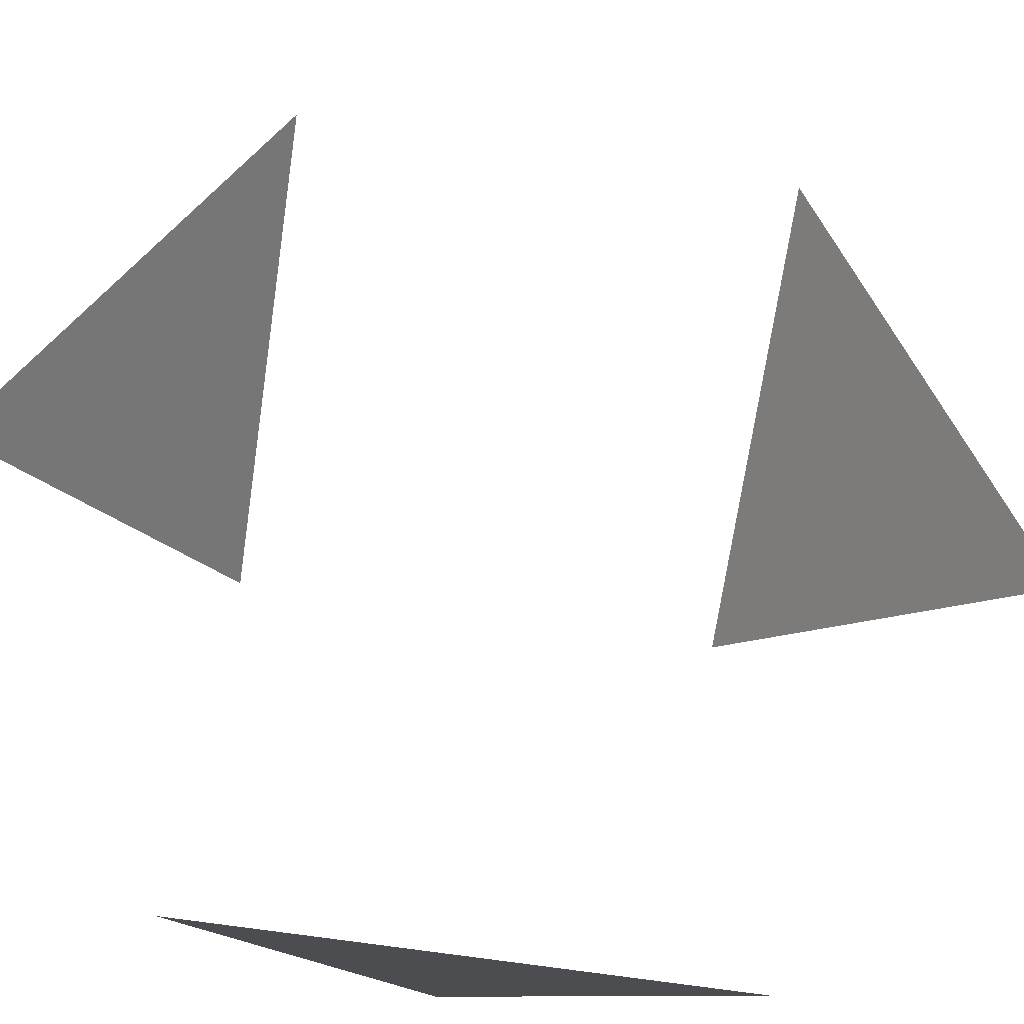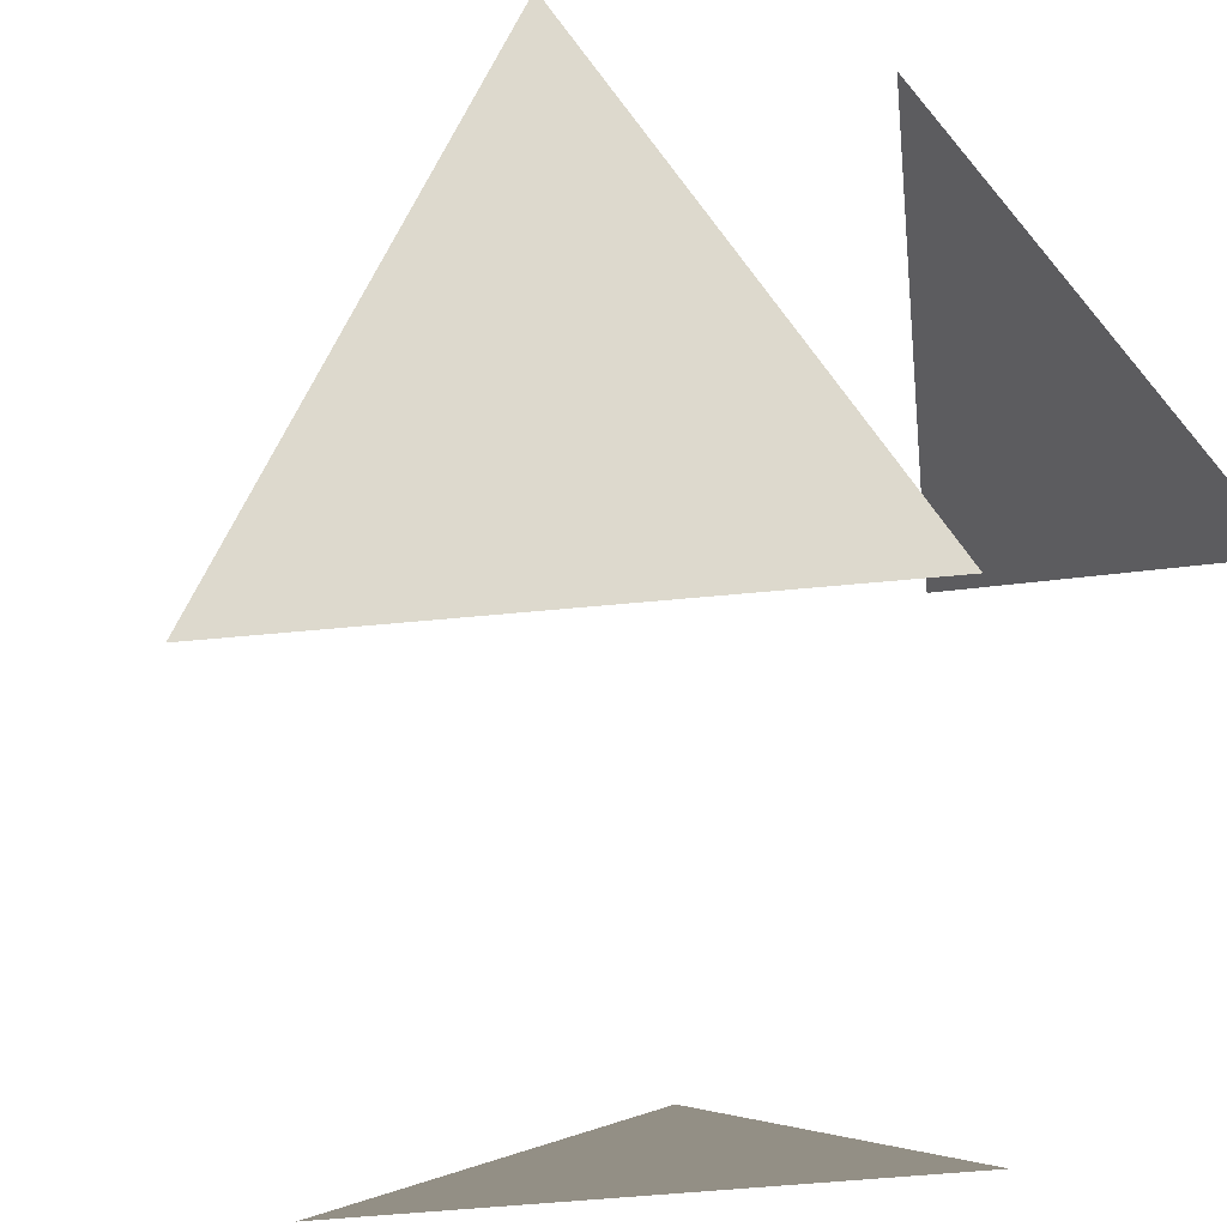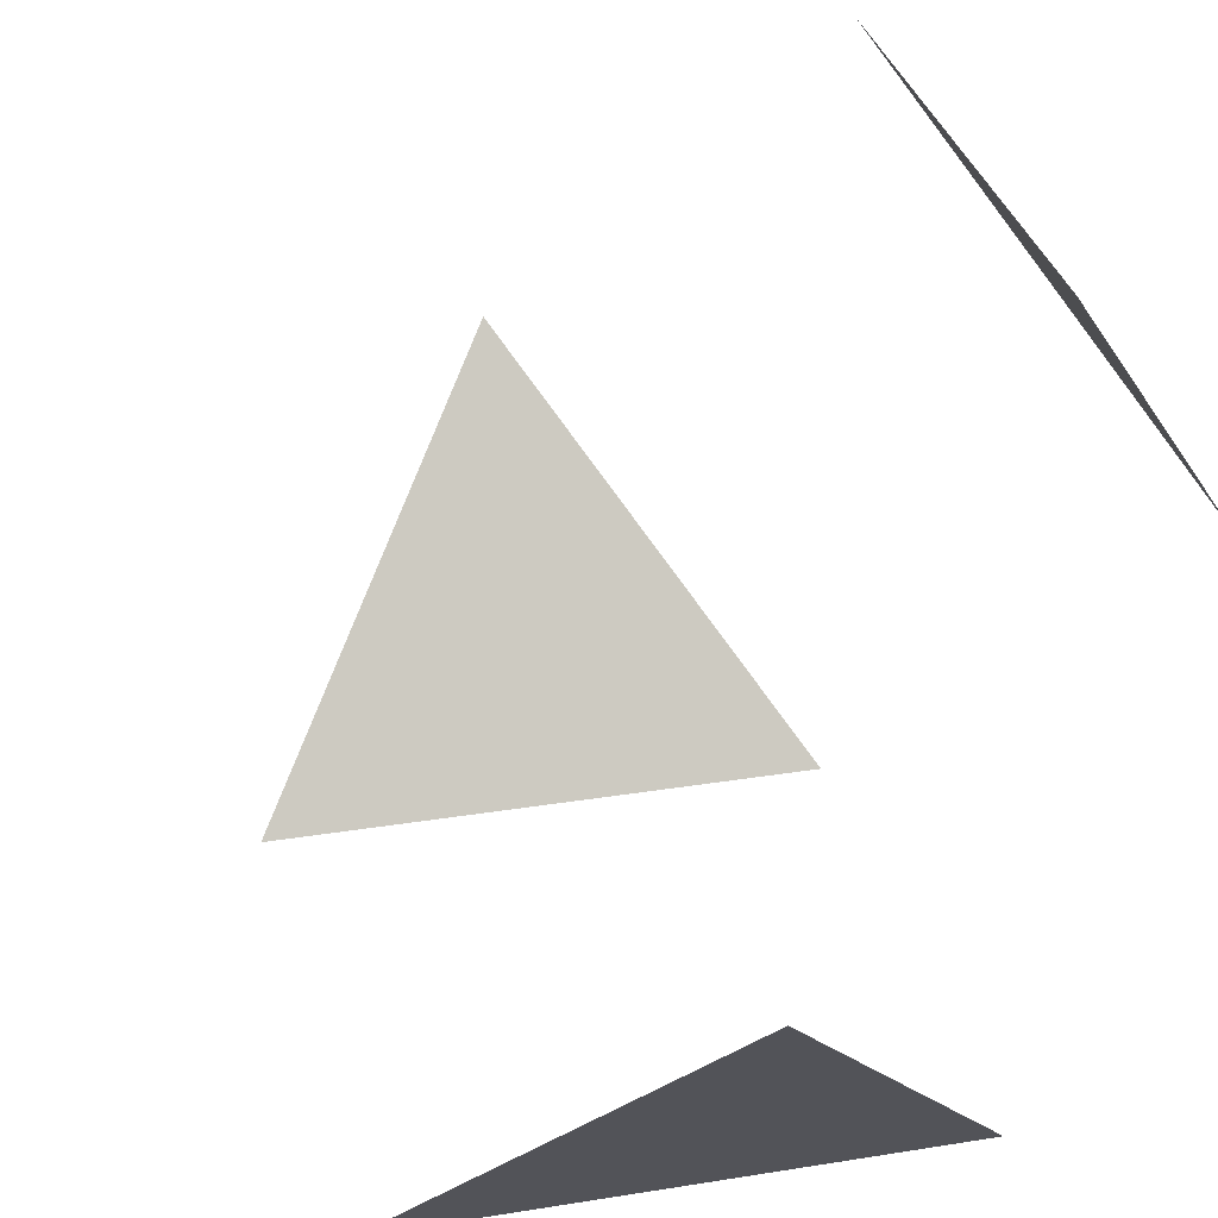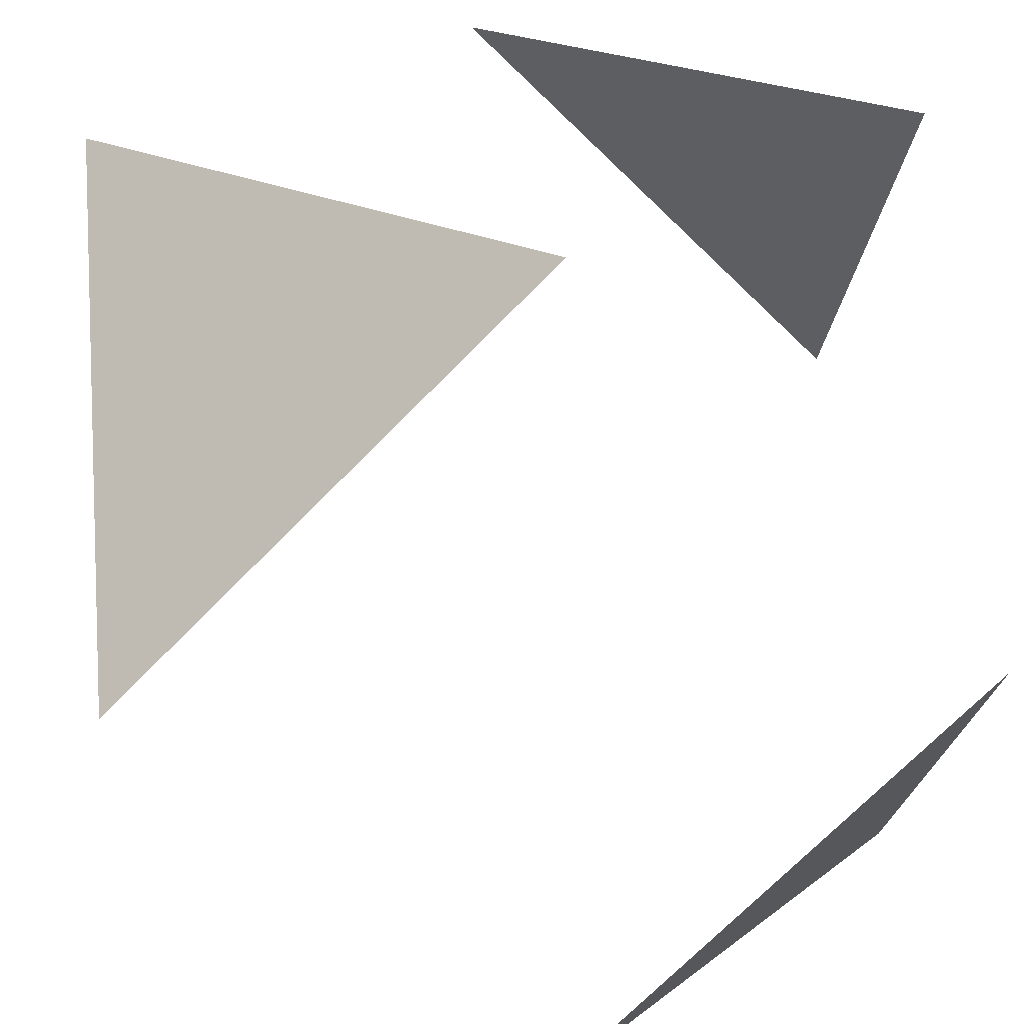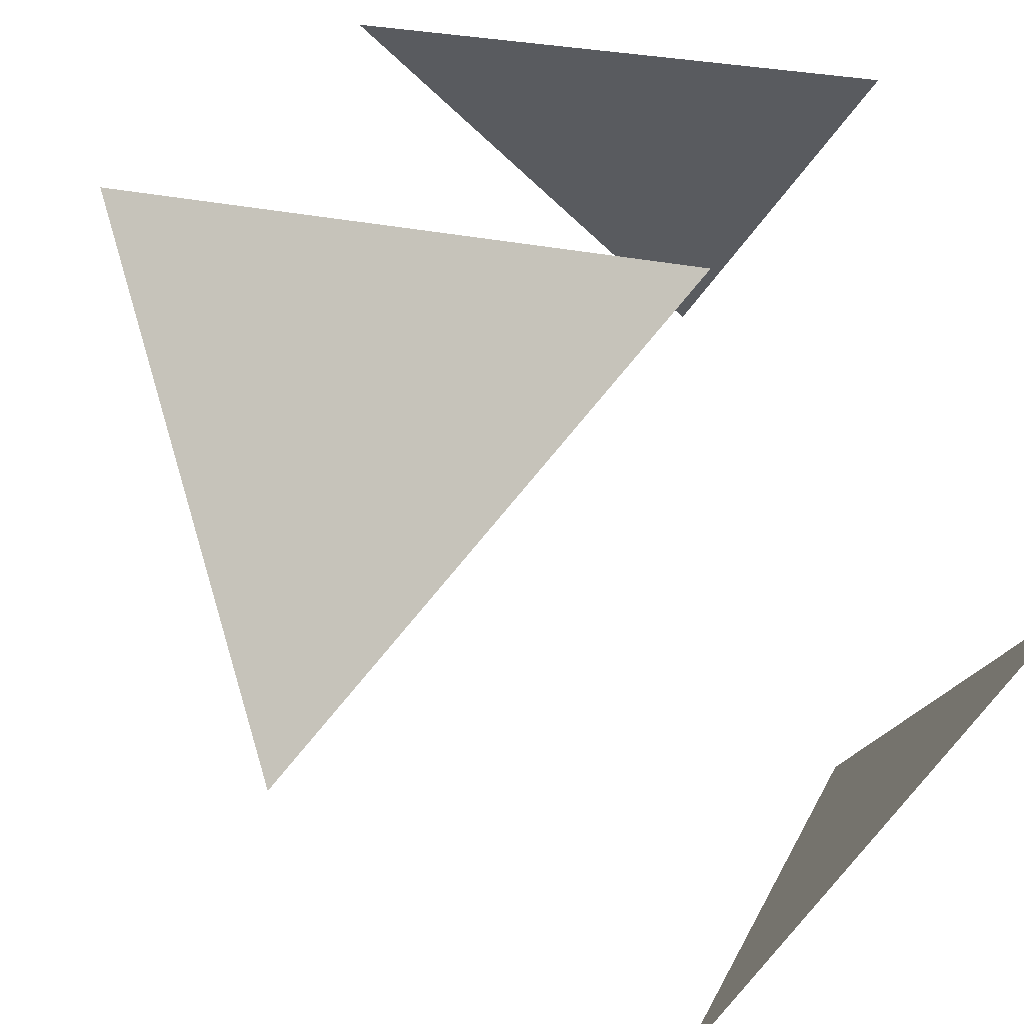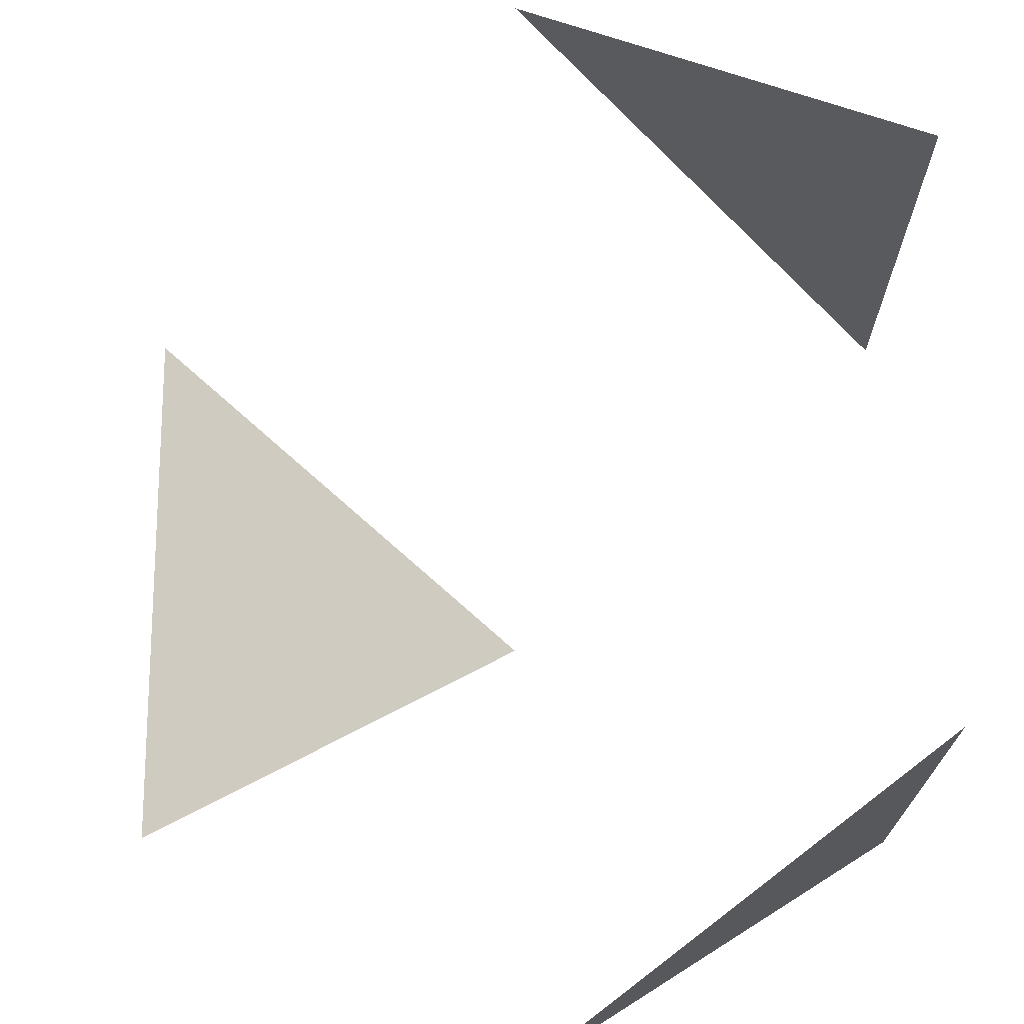
<metadata>
{"format":"obj","ext":"obj","renderer":"f3d","projection":"perspective","resolution":1024,"background":"white","views":[{"elev":-69.6,"azim":-143.4,"up":"+Z"},{"elev":-55.3,"azim":-39.1,"up":"+Y"},{"elev":31.9,"azim":-57.8,"up":"+Y"},{"elev":23.7,"azim":-6.3,"up":"+Z"},{"elev":26.0,"azim":-24.0,"up":"+Z"},{"elev":27.7,"azim":-89.5,"up":"+Y"}]}
</metadata>
<code>
o 1101_0110
v 0 1 1
v 1 0 -1
v 1 1 0
v 1 0 1
v 1 -1 0
v 0 -1 -1
v -1 0 1
v -1 -1 0
v 0 -1 1
f 5 6 2
f 8 9 7
f 3 1 4

</code>
